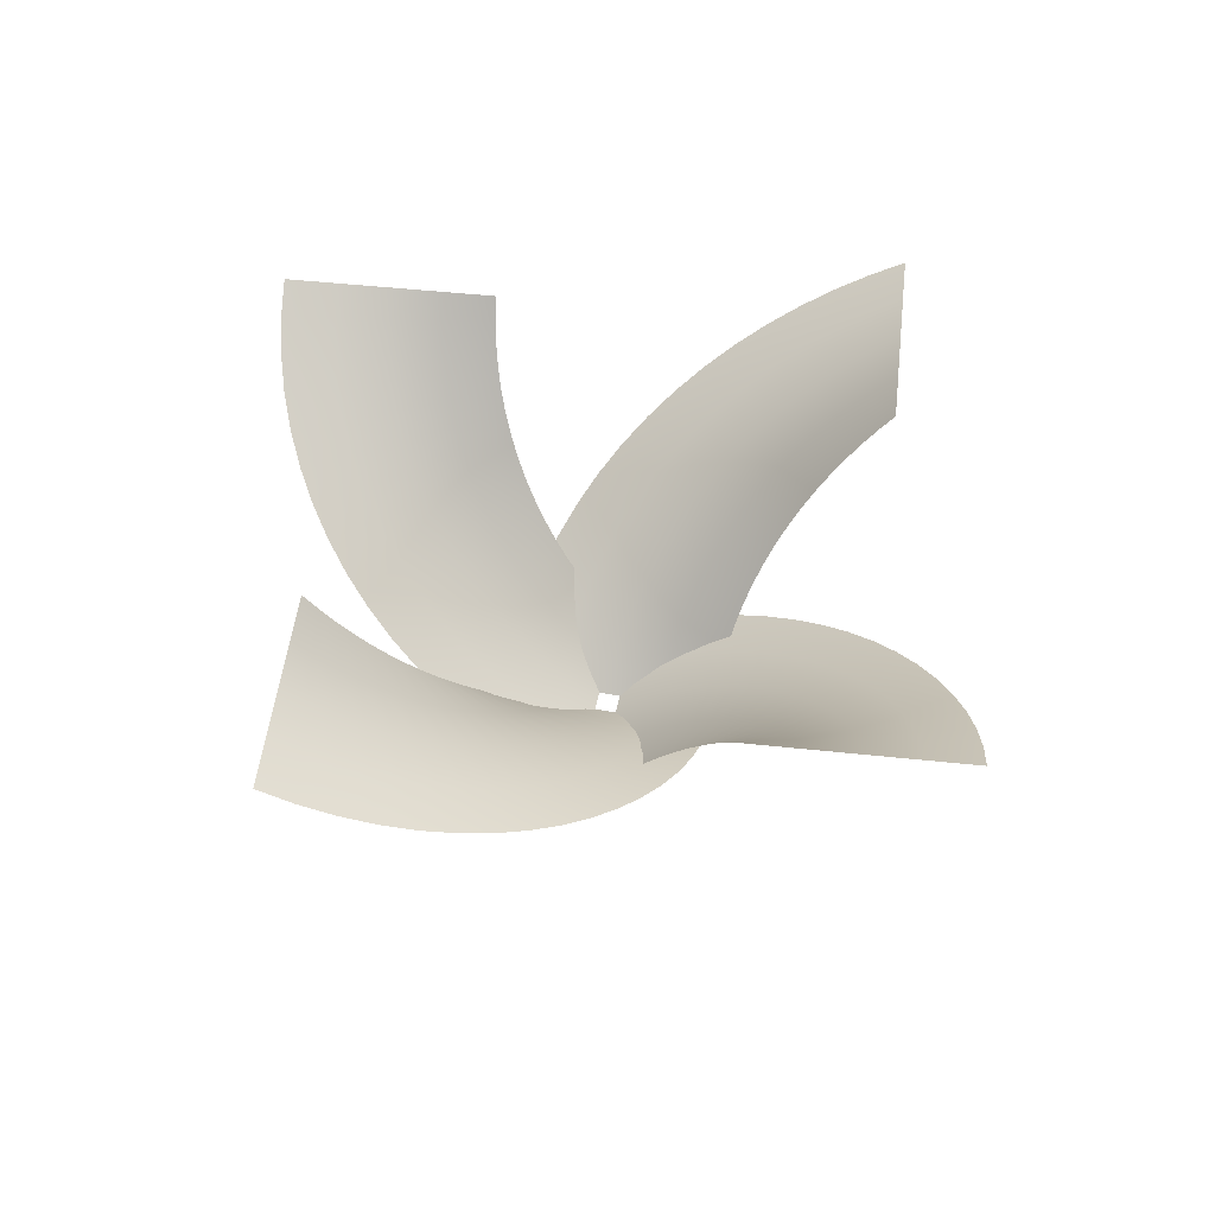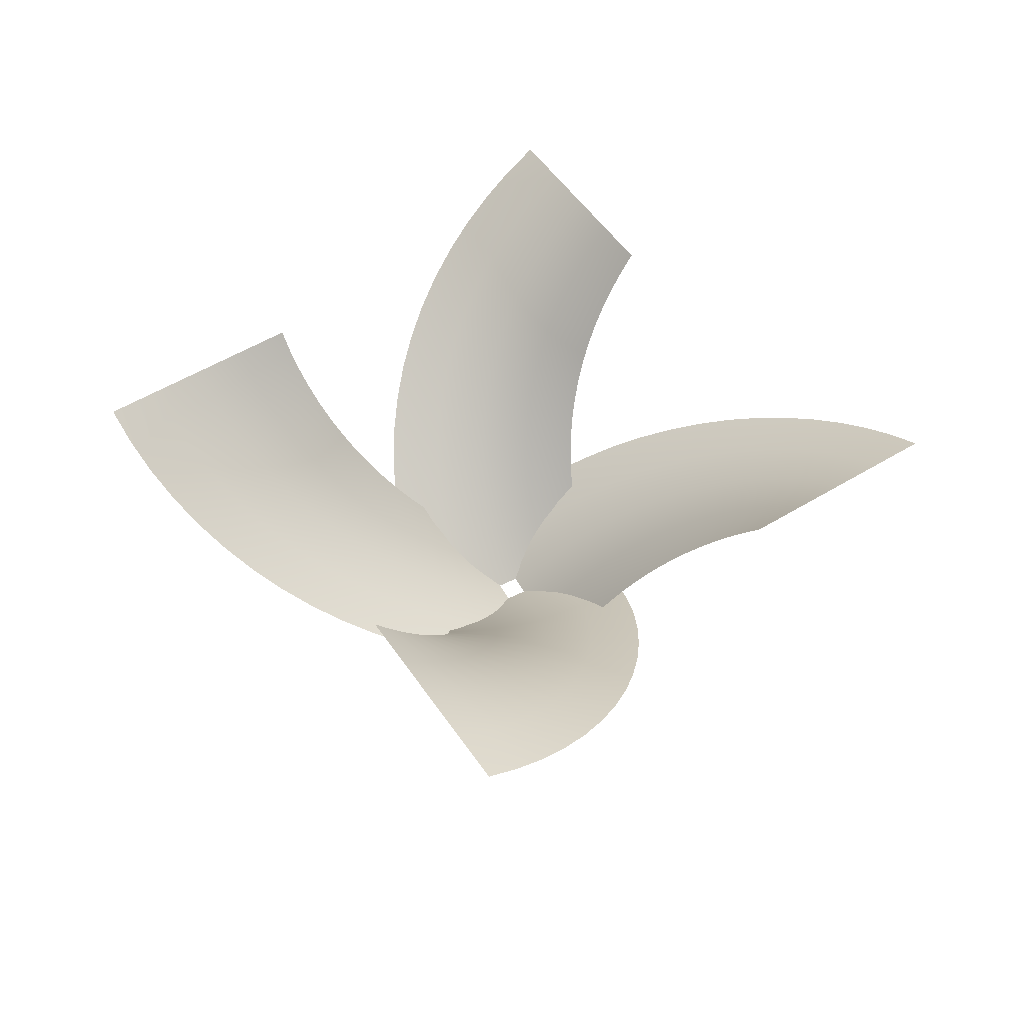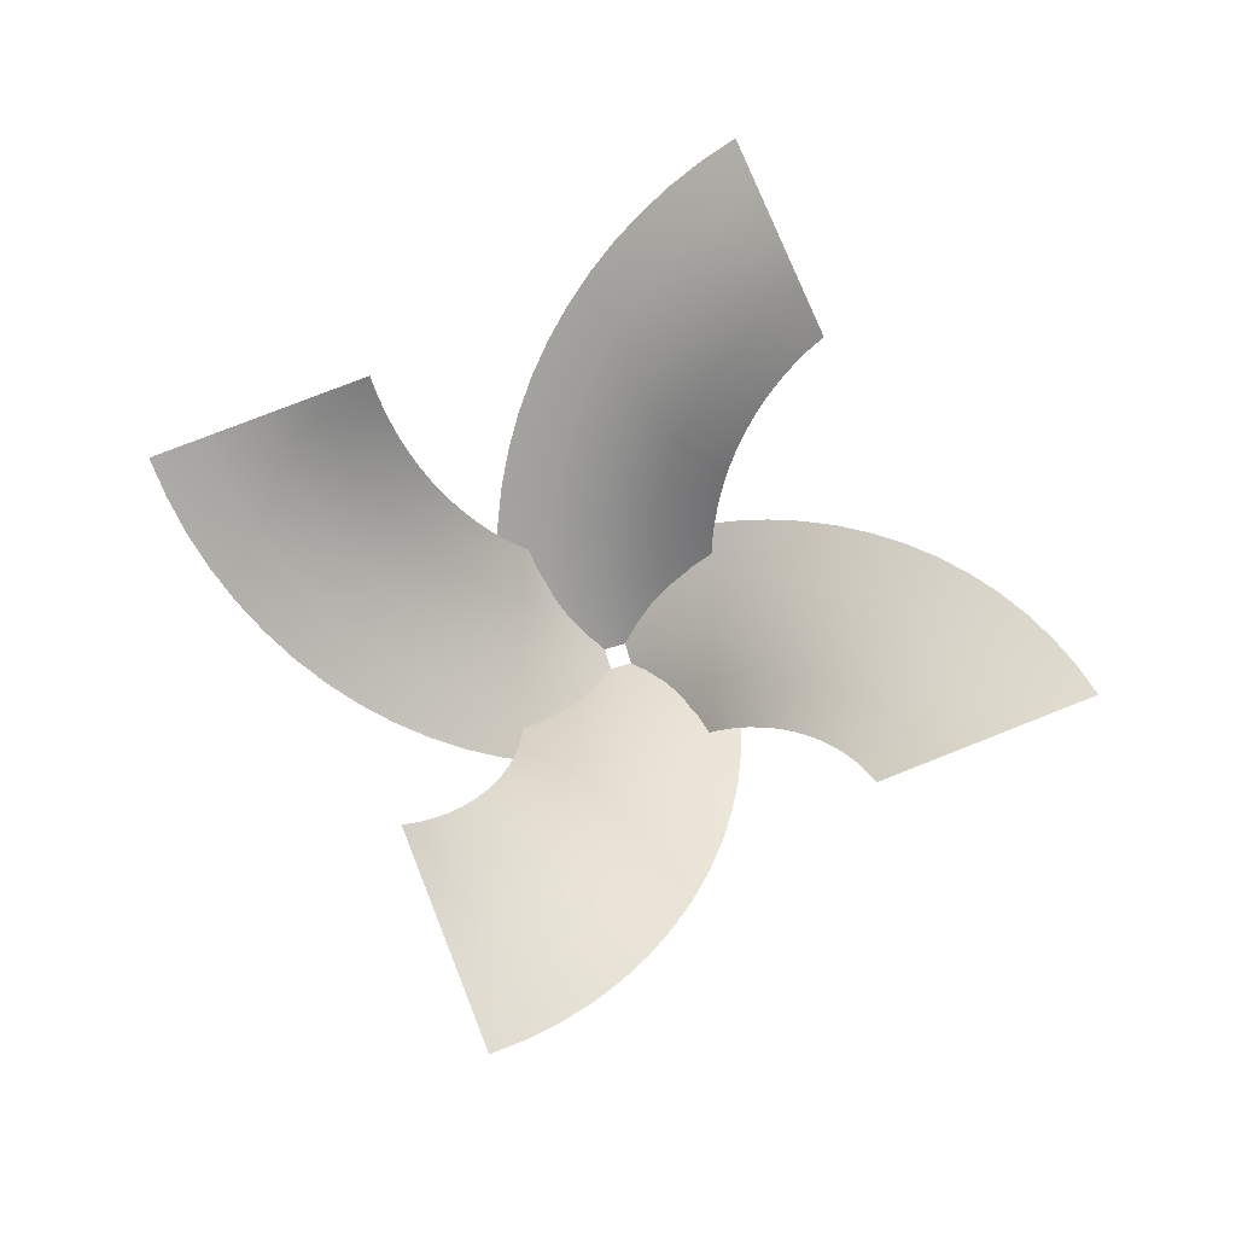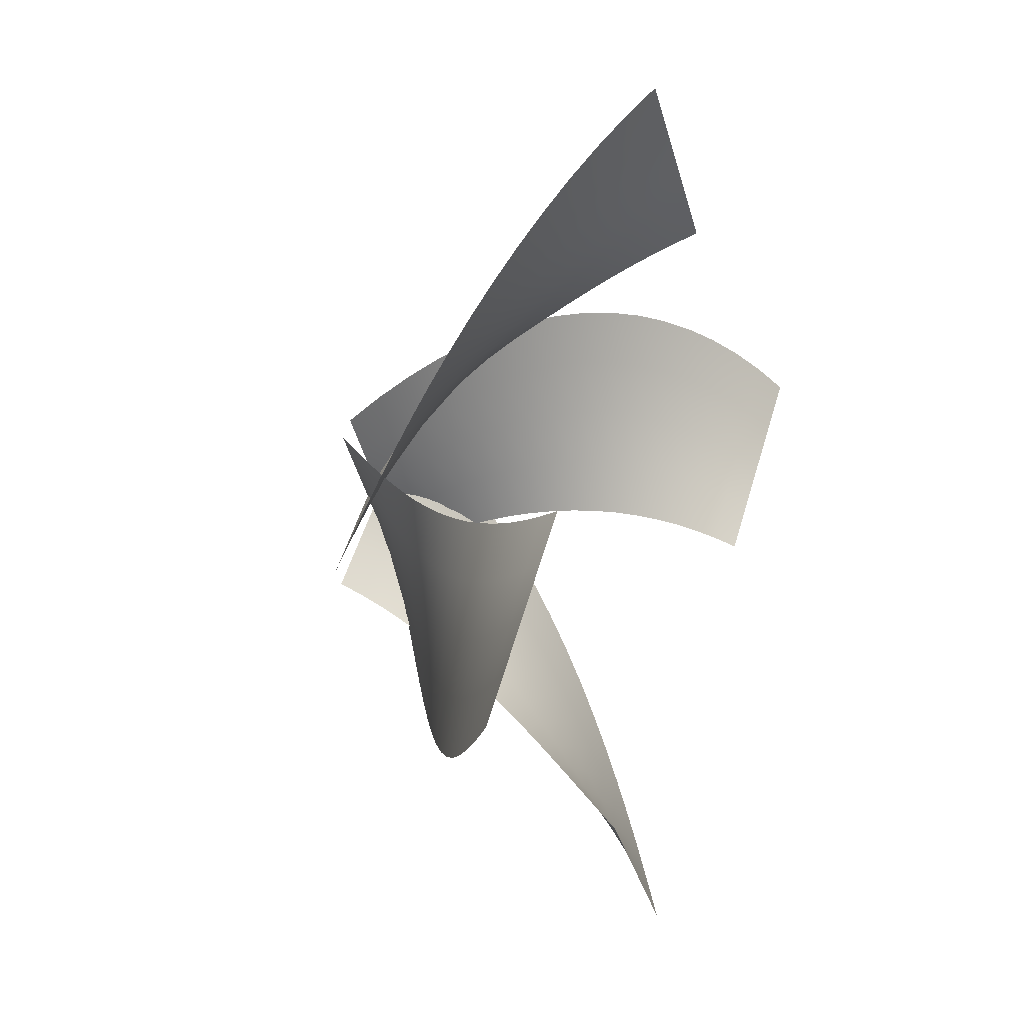
<metadata>
{"format":"obj","ext":"obj","renderer":"f3d","projection":"perspective","resolution":1024,"background":"white","views":[{"elev":50.7,"azim":46.6,"up":"+Z"},{"elev":52.7,"azim":96.7,"up":"+Z"},{"elev":75.3,"azim":108.3,"up":"+Z"},{"elev":19.0,"azim":-68.2,"up":"+Y"}]}
</metadata>
<code>
g Plane001
v 11.5 12.03 -3.376e-22
v 22.55 25.05 5.824
v 24.87 21.39 -2.503e-22
v 8.37 16.97 5.824
v -1.871 2.672 -4.25e-22
v 20.58 28.91 11.65
v -5.808 8.889 5.824
v -15.24 -6.688 -5.124e-22
v 5.713 22.18 11.65
v 18.97 32.94 17.47
v -19.99 0.8067 5.824
v -28.61 -16.05 -5.997e-22
v -34.16 -7.276 5.824
v -9.153 15.44 11.65
v 3.549 27.61 17.47
v 17.75 37.1 23.3
v -24.02 8.709 11.65
v -38.88 1.974 11.65
v -11.88 22.28 17.47
v 1.898 33.22 23.3
v 16.92 41.35 29.12
v -27.3 16.95 17.47
v -42.73 11.62 17.47
v -13.95 29.34 23.3
v 0.7732 38.96 29.12
v 16.48 45.66 34.95
v -29.81 25.46 23.3
v -45.66 21.58 23.3
v -15.37 36.56 29.12
v 0.1843 44.77 34.95
v 16.44 50 40.77
v -31.51 34.17 29.12
v -47.66 31.77 29.12
v -16.11 43.88 34.95
v 0.1365 50.62 40.77
v 16.81 54.31 46.6
v -32.41 42.99 34.95
v -48.7 42.1 34.95
v -16.17 51.24 40.77
v 0.6301 56.44 46.6
v 17.57 58.58 52.42
v -32.48 51.86 40.77
v -48.79 52.49 40.77
v -15.55 58.57 46.6
v 1.661 62.2 52.42
v 18.73 62.76 58.24
v -31.73 60.7 46.6
v -47.91 62.83 46.6
v -14.25 65.82 52.42
v 3.22 67.83 58.24
v 20.27 66.81 64.07
v -30.17 69.44 52.42
v -46.08 73.06 52.42
v -12.29 72.91 58.24
v 5.294 73.3 64.07
v 22.17 70.7 69.89
v -27.8 77.99 58.24
v -43.31 83.06 58.24
v -9.679 79.79 64.07
v 7.866 78.55 69.89
v 24.43 74.4 75.72
v -24.65 86.28 64.07
v -39.63 92.77 64.07
v -6.442 86.4 69.89
v 10.91 83.54 75.72
v 27.02 77.87 81.54
v -20.75 94.25 69.89
v -35.06 102.1 69.89
v -2.608 92.68 75.72
v 14.41 88.22 81.54
v 29.92 81.09 87.37
v -16.13 101.8 75.72
v -29.65 111 75.72
v 1.792 98.58 81.54
v 18.32 92.57 87.37
v 33.11 84.03 93.19
v 22.62 96.53 93.19
v -10.82 108.9 81.54
v -23.44 119.3 81.54
v 6.719 104 87.37
v 12.13 109 93.19
v -4.883 115.5 87.37
v -16.49 127 87.37
v 1.641 121.5 93.19
v -8.849 134 93.19
v 12.03 -11.5 -3.376e-22
v 25.05 -22.55 5.824
v 21.39 -24.87 -2.503e-22
v 16.97 -8.37 5.824
v 2.672 1.871 -4.25e-22
v 28.91 -20.58 11.65
v 8.889 5.808 5.824
v -6.688 15.24 -5.124e-22
v 22.18 -5.713 11.65
v 32.94 -18.97 17.47
v 0.8067 19.99 5.824
v -16.05 28.61 -5.997e-22
v -7.276 34.16 5.824
v 15.44 9.153 11.65
v 27.61 -3.549 17.47
v 37.1 -17.75 23.3
v 8.709 24.02 11.65
v 1.974 38.88 11.65
v 22.28 11.88 17.47
v 33.22 -1.898 23.3
v 41.35 -16.92 29.12
v 16.95 27.3 17.47
v 11.62 42.73 17.47
v 29.34 13.95 23.3
v 38.96 -0.7732 29.12
v 45.66 -16.48 34.95
v 25.46 29.81 23.3
v 21.58 45.66 23.3
v 36.56 15.37 29.12
v 44.77 -0.1843 34.95
v 50 -16.44 40.77
v 34.17 31.51 29.12
v 31.77 47.66 29.12
v 43.88 16.11 34.95
v 50.62 -0.1365 40.77
v 54.31 -16.81 46.6
v 42.99 32.41 34.95
v 42.1 48.7 34.95
v 51.24 16.17 40.77
v 56.44 -0.6301 46.6
v 58.58 -17.57 52.42
v 51.86 32.48 40.77
v 52.49 48.79 40.77
v 58.57 15.55 46.6
v 62.2 -1.661 52.42
v 62.76 -18.73 58.24
v 60.7 31.73 46.6
v 62.83 47.91 46.6
v 65.82 14.25 52.42
v 67.83 -3.22 58.24
v 66.81 -20.27 64.07
v 69.44 30.17 52.42
v 73.06 46.08 52.42
v 72.91 12.29 58.24
v 73.3 -5.294 64.07
v 70.7 -22.17 69.89
v 77.99 27.8 58.24
v 83.06 43.31 58.24
v 79.79 9.679 64.07
v 78.55 -7.866 69.89
v 74.4 -24.43 75.72
v 86.28 24.65 64.07
v 92.77 39.63 64.07
v 86.4 6.442 69.89
v 83.54 -10.91 75.72
v 77.87 -27.02 81.54
v 94.25 20.75 69.89
v 102.1 35.06 69.89
v 92.68 2.608 75.72
v 88.22 -14.41 81.54
v 81.09 -29.92 87.37
v 101.8 16.13 75.72
v 111 29.65 75.72
v 98.58 -1.792 81.54
v 92.57 -18.32 87.37
v 84.03 -33.11 93.19
v 96.53 -22.62 93.19
v 108.9 10.82 81.54
v 119.3 23.44 81.54
v 104 -6.719 87.37
v 109 -12.13 93.19
v 115.5 4.883 87.37
v 127 16.49 87.37
v 121.5 -1.641 93.19
v 134 8.849 93.19
v -11.5 -12.03 -3.376e-22
v -22.55 -25.05 5.824
v -24.87 -21.39 -2.503e-22
v -8.37 -16.97 5.824
v 1.871 -2.672 -4.25e-22
v -20.58 -28.91 11.65
v 5.808 -8.889 5.824
v 15.24 6.688 -5.124e-22
v -5.713 -22.18 11.65
v -18.97 -32.94 17.47
v 19.99 -0.8067 5.824
v 28.61 16.05 -5.997e-22
v 34.16 7.276 5.824
v 9.153 -15.44 11.65
v -3.549 -27.61 17.47
v -17.75 -37.1 23.3
v 24.02 -8.709 11.65
v 38.88 -1.974 11.65
v 11.88 -22.28 17.47
v -1.898 -33.22 23.3
v -16.92 -41.35 29.12
v 27.3 -16.95 17.47
v 42.73 -11.62 17.47
v 13.95 -29.34 23.3
v -0.7731 -38.96 29.12
v -16.48 -45.66 34.95
v 29.81 -25.46 23.3
v 45.66 -21.58 23.3
v 15.37 -36.56 29.12
v -0.1843 -44.77 34.95
v -16.44 -50 40.77
v 31.51 -34.17 29.12
v 47.66 -31.77 29.12
v 16.11 -43.88 34.95
v -0.1364 -50.62 40.77
v -16.81 -54.31 46.6
v 32.41 -42.99 34.95
v 48.7 -42.1 34.95
v 16.17 -51.24 40.77
v -0.6301 -56.44 46.6
v -17.57 -58.58 52.42
v 32.48 -51.86 40.77
v 48.79 -52.49 40.77
v 15.55 -58.57 46.6
v -1.661 -62.2 52.42
v -18.73 -62.76 58.24
v 31.73 -60.7 46.6
v 47.91 -62.83 46.6
v 14.25 -65.82 52.42
v -3.22 -67.83 58.24
v -20.27 -66.81 64.07
v 30.17 -69.44 52.42
v 46.08 -73.06 52.42
v 12.29 -72.91 58.24
v -5.294 -73.3 64.07
v -22.17 -70.7 69.89
v 27.8 -77.99 58.24
v 43.31 -83.06 58.24
v 9.679 -79.79 64.07
v -7.866 -78.55 69.89
v -24.43 -74.4 75.72
v 24.65 -86.28 64.07
v 39.63 -92.77 64.07
v 6.442 -86.4 69.89
v -10.91 -83.54 75.72
v -27.02 -77.87 81.54
v 20.75 -94.25 69.89
v 35.06 -102.1 69.89
v 2.608 -92.68 75.72
v -14.41 -88.22 81.54
v -29.92 -81.09 87.37
v 16.13 -101.8 75.72
v 29.65 -111 75.72
v -1.792 -98.58 81.54
v -18.32 -92.57 87.37
v -33.11 -84.03 93.19
v -22.62 -96.53 93.19
v 10.82 -108.9 81.54
v 23.44 -119.3 81.54
v -6.719 -104 87.37
v -12.13 -109 93.19
v 4.883 -115.5 87.37
v 16.49 -127 87.37
v -1.641 -121.5 93.19
v 8.849 -134 93.19
v -12.03 11.5 -3.376e-22
v -25.05 22.55 5.824
v -21.39 24.87 -2.503e-22
v -16.97 8.37 5.824
v -2.672 -1.871 -4.25e-22
v -28.91 20.58 11.65
v -8.889 -5.808 5.824
v 6.688 -15.24 -5.124e-22
v -22.18 5.713 11.65
v -32.94 18.97 17.47
v -0.8067 -19.99 5.824
v 16.05 -28.61 -5.997e-22
v 7.276 -34.16 5.824
v -15.44 -9.153 11.65
v -27.61 3.549 17.47
v -37.1 17.75 23.3
v -8.709 -24.02 11.65
v -1.974 -38.88 11.65
v -22.28 -11.88 17.47
v -33.22 1.898 23.3
v -41.35 16.92 29.12
v -16.95 -27.3 17.47
v -11.62 -42.73 17.47
v -29.34 -13.95 23.3
v -38.96 0.7732 29.12
v -45.66 16.48 34.95
v -25.46 -29.81 23.3
v -21.58 -45.66 23.3
v -36.56 -15.37 29.12
v -44.77 0.1843 34.95
v -50 16.44 40.77
v -34.17 -31.51 29.12
v -31.77 -47.66 29.12
v -43.88 -16.11 34.95
v -50.62 0.1364 40.77
v -54.31 16.81 46.6
v -42.99 -32.41 34.95
v -42.1 -48.7 34.95
v -51.24 -16.17 40.77
v -56.44 0.6301 46.6
v -58.58 17.57 52.42
v -51.86 -32.48 40.77
v -52.49 -48.79 40.77
v -58.57 -15.55 46.6
v -62.2 1.661 52.42
v -62.76 18.73 58.24
v -60.7 -31.73 46.6
v -62.83 -47.91 46.6
v -65.82 -14.25 52.42
v -67.83 3.22 58.24
v -66.81 20.27 64.07
v -69.44 -30.17 52.42
v -73.06 -46.08 52.42
v -72.91 -12.29 58.24
v -73.3 5.294 64.07
v -70.7 22.17 69.89
v -77.99 -27.8 58.24
v -83.06 -43.31 58.24
v -79.79 -9.679 64.07
v -78.55 7.866 69.89
v -74.4 24.43 75.72
v -86.28 -24.65 64.07
v -92.77 -39.63 64.07
v -86.4 -6.442 69.89
v -83.54 10.91 75.72
v -77.87 27.02 81.54
v -94.25 -20.75 69.89
v -102.1 -35.06 69.89
v -92.68 -2.608 75.72
v -88.22 14.41 81.54
v -81.09 29.92 87.37
v -101.8 -16.13 75.72
v -111 -29.65 75.72
v -98.58 1.792 81.54
v -92.57 18.32 87.37
v -84.03 33.11 93.19
v -96.53 22.62 93.19
v -108.9 -10.82 81.54
v -119.3 -23.44 81.54
v -104 6.719 87.37
v -109 12.13 93.19
v -115.5 -4.883 87.37
v -127 -16.49 87.37
v -121.5 1.641 93.19
v -134 -8.849 93.19
g Plane001_0
f 3 2 1
f 2 4 1
f 1 4 5
f 2 6 4
f 4 7 5
f 5 7 8
f 6 9 4
f 4 9 7
f 6 10 9
f 7 11 8
f 8 11 12
f 11 13 12
f 9 14 7
f 7 14 11
f 10 15 9
f 9 15 14
f 10 16 15
f 11 17 13
f 14 17 11
f 17 18 13
f 15 19 14
f 14 19 17
f 16 20 15
f 15 20 19
f 16 21 20
f 17 22 18
f 19 22 17
f 22 23 18
f 20 24 19
f 19 24 22
f 21 25 20
f 20 25 24
f 21 26 25
f 22 27 23
f 24 27 22
f 27 28 23
f 25 29 24
f 24 29 27
f 26 30 25
f 25 30 29
f 26 31 30
f 27 32 28
f 29 32 27
f 32 33 28
f 30 34 29
f 29 34 32
f 31 35 30
f 30 35 34
f 31 36 35
f 32 37 33
f 34 37 32
f 37 38 33
f 35 39 34
f 34 39 37
f 36 40 35
f 35 40 39
f 36 41 40
f 37 42 38
f 39 42 37
f 42 43 38
f 40 44 39
f 39 44 42
f 41 45 40
f 40 45 44
f 41 46 45
f 42 47 43
f 44 47 42
f 47 48 43
f 45 49 44
f 44 49 47
f 46 50 45
f 45 50 49
f 46 51 50
f 47 52 48
f 49 52 47
f 52 53 48
f 50 54 49
f 49 54 52
f 51 55 50
f 50 55 54
f 51 56 55
f 52 57 53
f 54 57 52
f 57 58 53
f 55 59 54
f 54 59 57
f 56 60 55
f 55 60 59
f 56 61 60
f 57 62 58
f 59 62 57
f 62 63 58
f 60 64 59
f 59 64 62
f 61 65 60
f 60 65 64
f 61 66 65
f 62 67 63
f 64 67 62
f 67 68 63
f 65 69 64
f 64 69 67
f 66 70 65
f 65 70 69
f 66 71 70
f 67 72 68
f 69 72 67
f 72 73 68
f 70 74 69
f 69 74 72
f 71 75 70
f 70 75 74
f 71 76 75
f 76 77 75
f 72 78 73
f 74 78 72
f 78 79 73
f 75 80 74
f 75 77 80
f 74 80 78
f 77 81 80
f 78 82 79
f 80 82 78
f 80 81 82
f 82 83 79
f 81 84 82
f 82 84 83
f 84 85 83
f 88 87 86
f 87 89 86
f 86 89 90
f 87 91 89
f 89 92 90
f 90 92 93
f 91 94 89
f 89 94 92
f 91 95 94
f 92 96 93
f 93 96 97
f 96 98 97
f 94 99 92
f 92 99 96
f 95 100 94
f 94 100 99
f 95 101 100
f 96 102 98
f 99 102 96
f 102 103 98
f 100 104 99
f 99 104 102
f 101 105 100
f 100 105 104
f 101 106 105
f 102 107 103
f 104 107 102
f 107 108 103
f 105 109 104
f 104 109 107
f 106 110 105
f 105 110 109
f 106 111 110
f 107 112 108
f 109 112 107
f 112 113 108
f 110 114 109
f 109 114 112
f 111 115 110
f 110 115 114
f 111 116 115
f 112 117 113
f 114 117 112
f 117 118 113
f 115 119 114
f 114 119 117
f 116 120 115
f 115 120 119
f 116 121 120
f 117 122 118
f 119 122 117
f 122 123 118
f 120 124 119
f 119 124 122
f 121 125 120
f 120 125 124
f 121 126 125
f 122 127 123
f 124 127 122
f 127 128 123
f 125 129 124
f 124 129 127
f 126 130 125
f 125 130 129
f 126 131 130
f 127 132 128
f 129 132 127
f 132 133 128
f 130 134 129
f 129 134 132
f 131 135 130
f 130 135 134
f 131 136 135
f 132 137 133
f 134 137 132
f 137 138 133
f 135 139 134
f 134 139 137
f 136 140 135
f 135 140 139
f 136 141 140
f 137 142 138
f 139 142 137
f 142 143 138
f 140 144 139
f 139 144 142
f 141 145 140
f 140 145 144
f 141 146 145
f 142 147 143
f 144 147 142
f 147 148 143
f 145 149 144
f 144 149 147
f 146 150 145
f 145 150 149
f 146 151 150
f 147 152 148
f 149 152 147
f 152 153 148
f 150 154 149
f 149 154 152
f 151 155 150
f 150 155 154
f 151 156 155
f 152 157 153
f 154 157 152
f 157 158 153
f 155 159 154
f 154 159 157
f 156 160 155
f 155 160 159
f 156 161 160
f 161 162 160
f 157 163 158
f 159 163 157
f 163 164 158
f 160 165 159
f 160 162 165
f 159 165 163
f 162 166 165
f 163 167 164
f 165 167 163
f 165 166 167
f 167 168 164
f 166 169 167
f 167 169 168
f 169 170 168
f 173 172 171
f 172 174 171
f 171 174 175
f 172 176 174
f 174 177 175
f 175 177 178
f 176 179 174
f 174 179 177
f 176 180 179
f 177 181 178
f 178 181 182
f 181 183 182
f 179 184 177
f 177 184 181
f 180 185 179
f 179 185 184
f 180 186 185
f 181 187 183
f 184 187 181
f 187 188 183
f 185 189 184
f 184 189 187
f 186 190 185
f 185 190 189
f 186 191 190
f 187 192 188
f 189 192 187
f 192 193 188
f 190 194 189
f 189 194 192
f 191 195 190
f 190 195 194
f 191 196 195
f 192 197 193
f 194 197 192
f 197 198 193
f 195 199 194
f 194 199 197
f 196 200 195
f 195 200 199
f 196 201 200
f 197 202 198
f 199 202 197
f 202 203 198
f 200 204 199
f 199 204 202
f 201 205 200
f 200 205 204
f 201 206 205
f 202 207 203
f 204 207 202
f 207 208 203
f 205 209 204
f 204 209 207
f 206 210 205
f 205 210 209
f 206 211 210
f 207 212 208
f 209 212 207
f 212 213 208
f 210 214 209
f 209 214 212
f 211 215 210
f 210 215 214
f 211 216 215
f 212 217 213
f 214 217 212
f 217 218 213
f 215 219 214
f 214 219 217
f 216 220 215
f 215 220 219
f 216 221 220
f 217 222 218
f 219 222 217
f 222 223 218
f 220 224 219
f 219 224 222
f 221 225 220
f 220 225 224
f 221 226 225
f 222 227 223
f 224 227 222
f 227 228 223
f 225 229 224
f 224 229 227
f 226 230 225
f 225 230 229
f 226 231 230
f 227 232 228
f 229 232 227
f 232 233 228
f 230 234 229
f 229 234 232
f 231 235 230
f 230 235 234
f 231 236 235
f 232 237 233
f 234 237 232
f 237 238 233
f 235 239 234
f 234 239 237
f 236 240 235
f 235 240 239
f 236 241 240
f 237 242 238
f 239 242 237
f 242 243 238
f 240 244 239
f 239 244 242
f 241 245 240
f 240 245 244
f 241 246 245
f 246 247 245
f 242 248 243
f 244 248 242
f 248 249 243
f 245 250 244
f 245 247 250
f 244 250 248
f 247 251 250
f 248 252 249
f 250 252 248
f 250 251 252
f 252 253 249
f 251 254 252
f 252 254 253
f 254 255 253
f 258 257 256
f 257 259 256
f 256 259 260
f 257 261 259
f 259 262 260
f 260 262 263
f 261 264 259
f 259 264 262
f 261 265 264
f 262 266 263
f 263 266 267
f 266 268 267
f 264 269 262
f 262 269 266
f 265 270 264
f 264 270 269
f 265 271 270
f 266 272 268
f 269 272 266
f 272 273 268
f 270 274 269
f 269 274 272
f 271 275 270
f 270 275 274
f 271 276 275
f 272 277 273
f 274 277 272
f 277 278 273
f 275 279 274
f 274 279 277
f 276 280 275
f 275 280 279
f 276 281 280
f 277 282 278
f 279 282 277
f 282 283 278
f 280 284 279
f 279 284 282
f 281 285 280
f 280 285 284
f 281 286 285
f 282 287 283
f 284 287 282
f 287 288 283
f 285 289 284
f 284 289 287
f 286 290 285
f 285 290 289
f 286 291 290
f 287 292 288
f 289 292 287
f 292 293 288
f 290 294 289
f 289 294 292
f 291 295 290
f 290 295 294
f 291 296 295
f 292 297 293
f 294 297 292
f 297 298 293
f 295 299 294
f 294 299 297
f 296 300 295
f 295 300 299
f 296 301 300
f 297 302 298
f 299 302 297
f 302 303 298
f 300 304 299
f 299 304 302
f 301 305 300
f 300 305 304
f 301 306 305
f 302 307 303
f 304 307 302
f 307 308 303
f 305 309 304
f 304 309 307
f 306 310 305
f 305 310 309
f 306 311 310
f 307 312 308
f 309 312 307
f 312 313 308
f 310 314 309
f 309 314 312
f 311 315 310
f 310 315 314
f 311 316 315
f 312 317 313
f 314 317 312
f 317 318 313
f 315 319 314
f 314 319 317
f 316 320 315
f 315 320 319
f 316 321 320
f 317 322 318
f 319 322 317
f 322 323 318
f 320 324 319
f 319 324 322
f 321 325 320
f 320 325 324
f 321 326 325
f 322 327 323
f 324 327 322
f 327 328 323
f 325 329 324
f 324 329 327
f 326 330 325
f 325 330 329
f 326 331 330
f 331 332 330
f 327 333 328
f 329 333 327
f 333 334 328
f 330 335 329
f 330 332 335
f 329 335 333
f 332 336 335
f 333 337 334
f 335 337 333
f 335 336 337
f 337 338 334
f 336 339 337
f 337 339 338
f 339 340 338

</code>
